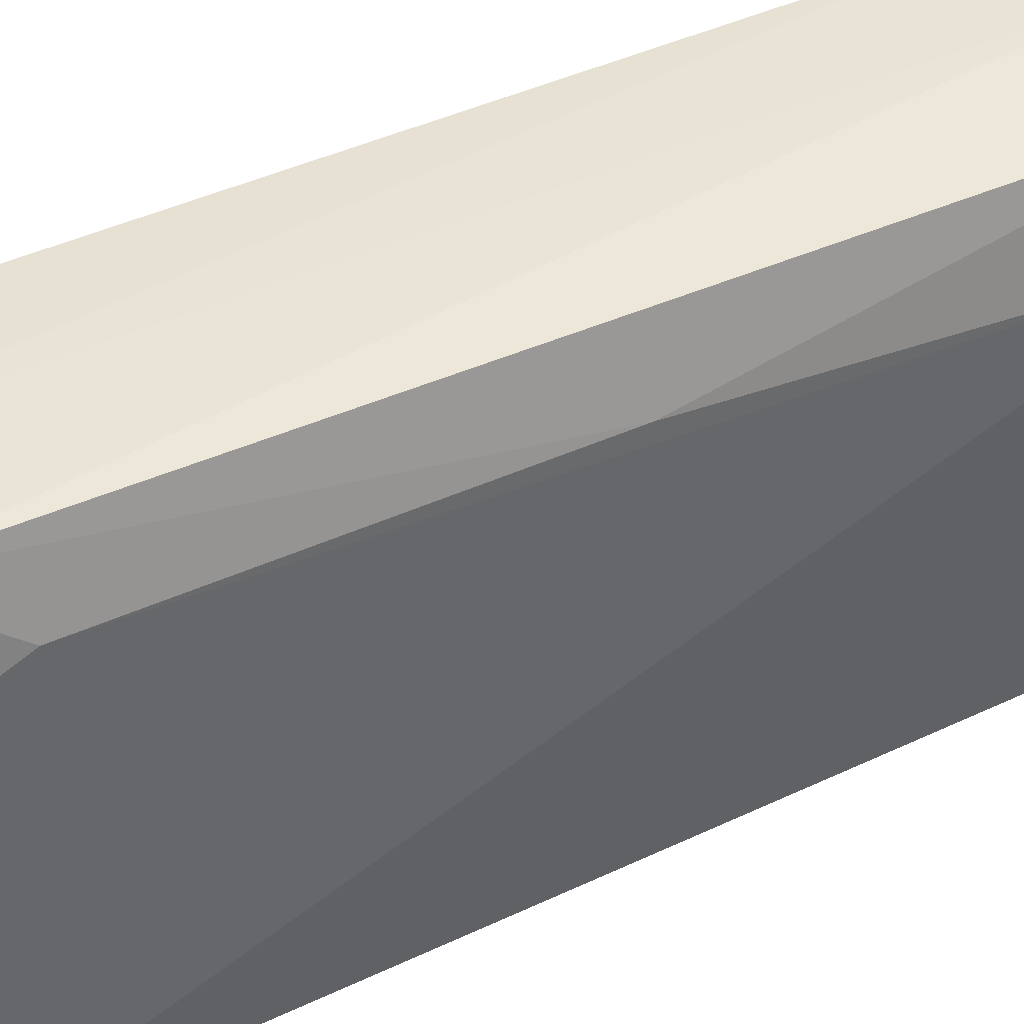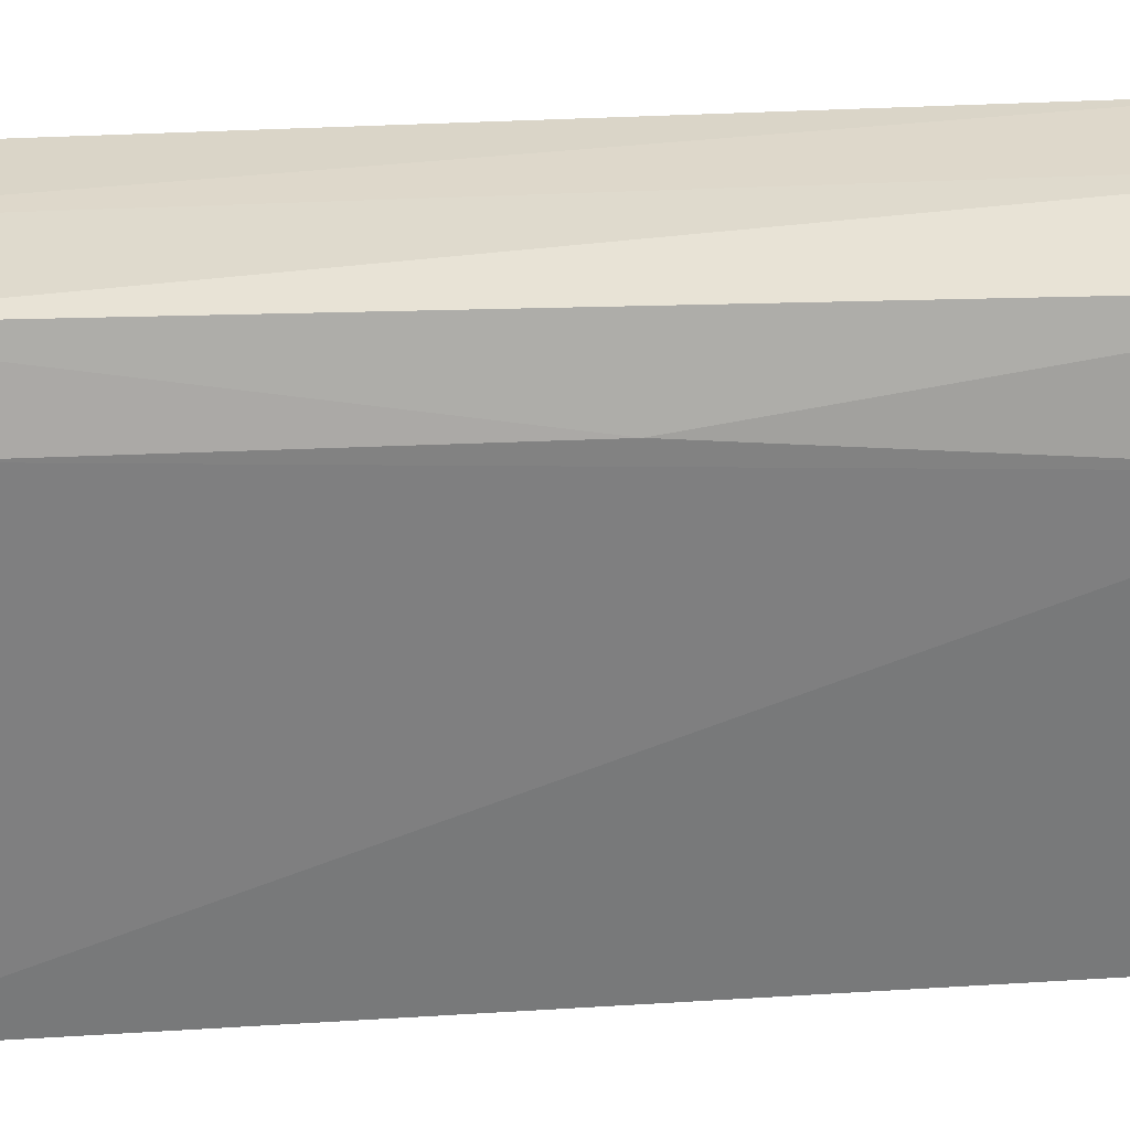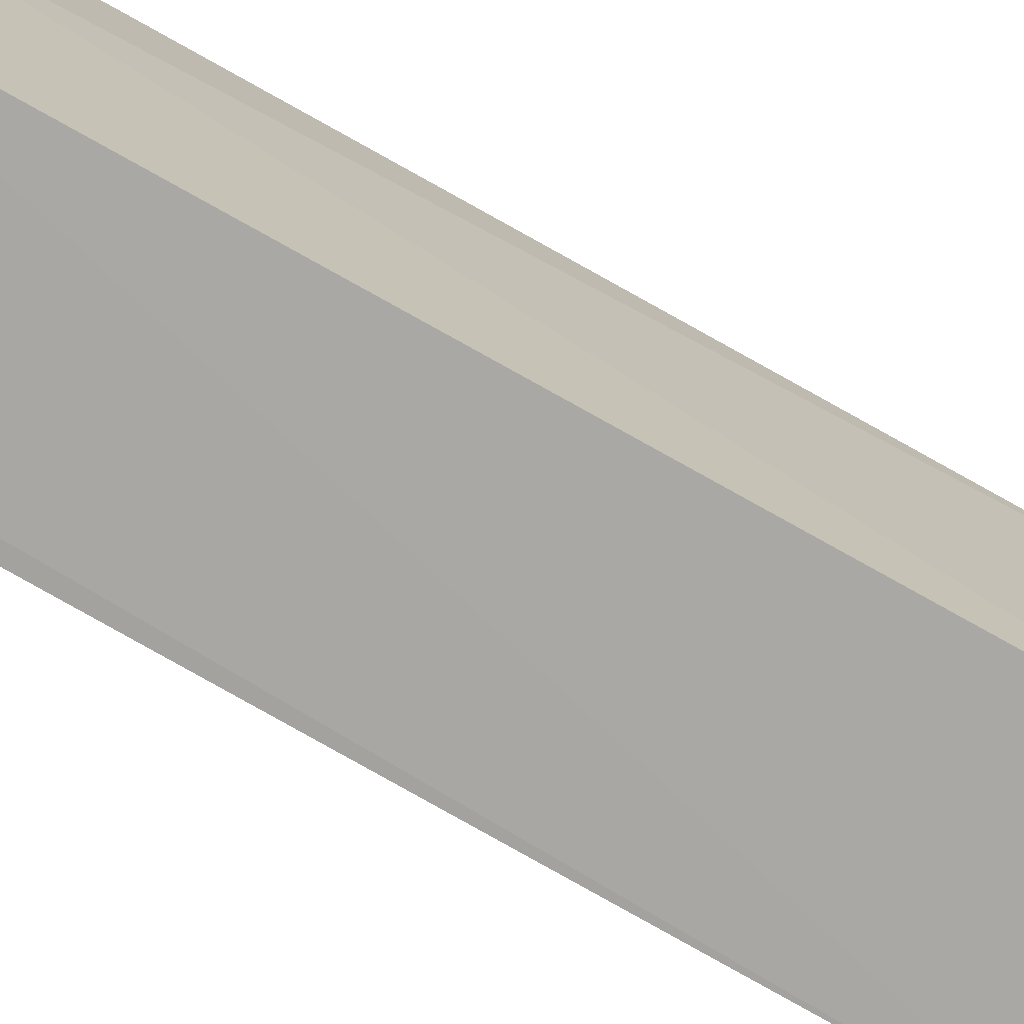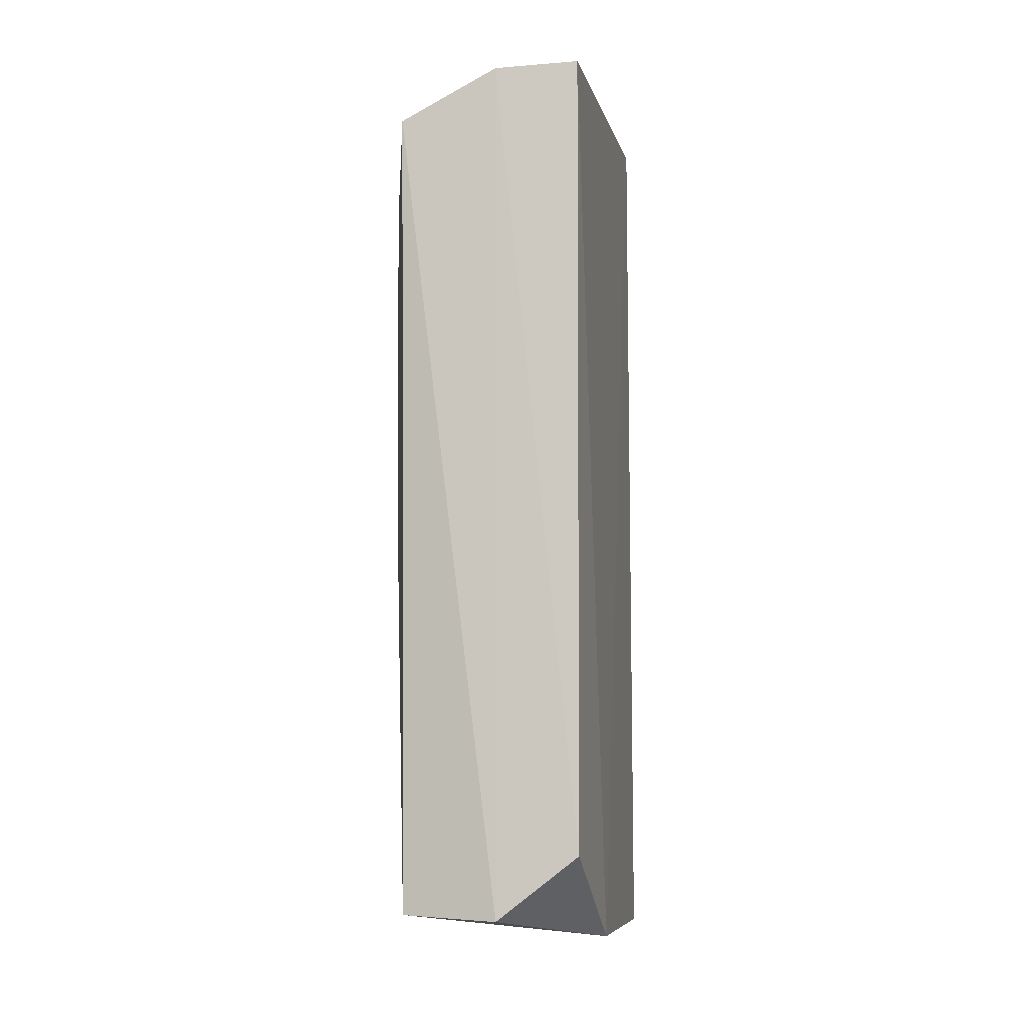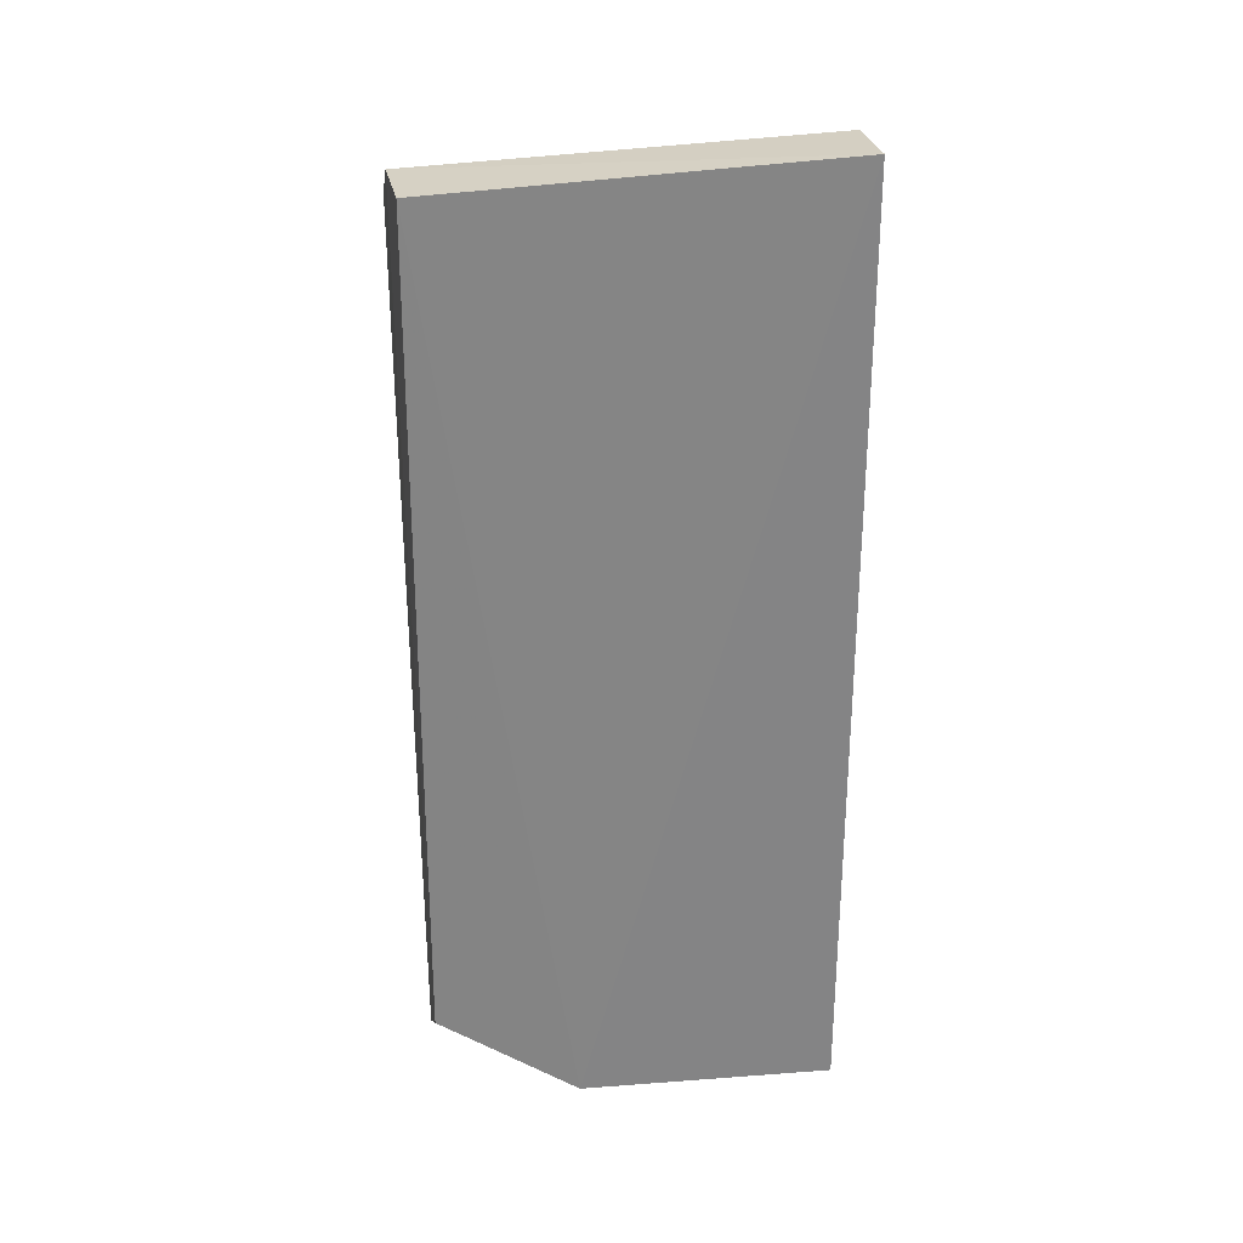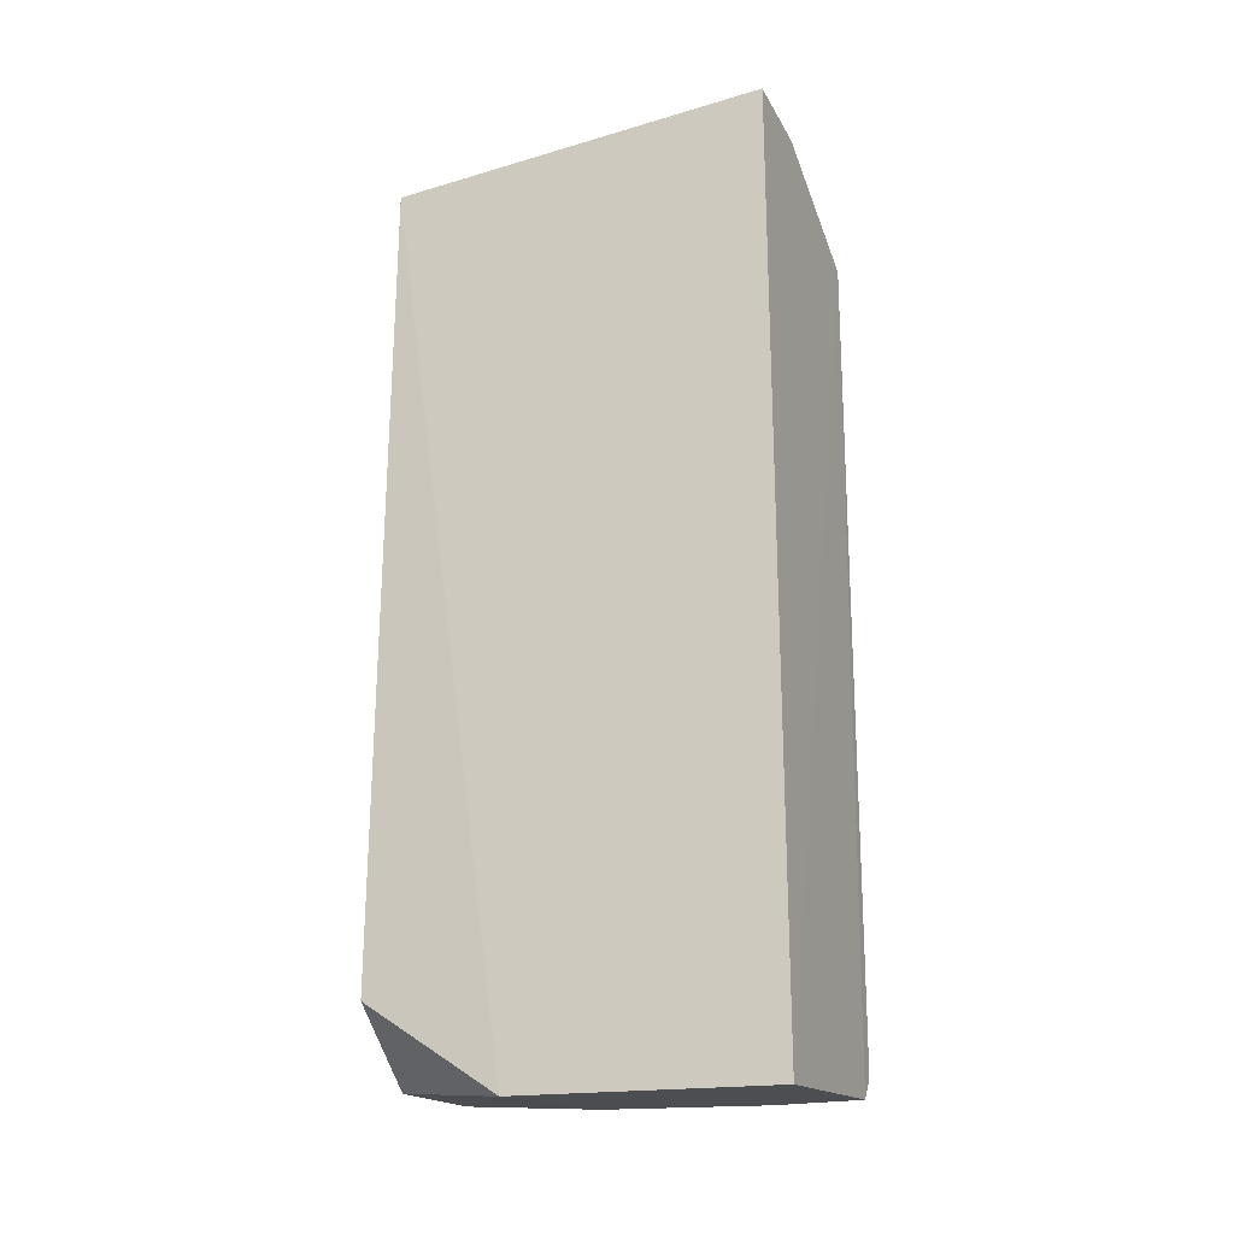
<metadata>
{"format":"obj","ext":"obj","renderer":"f3d","projection":"perspective","resolution":1024,"background":"white","views":[{"elev":43.2,"azim":-118.5,"up":"+Z"},{"elev":32.8,"azim":-94.0,"up":"+Z"},{"elev":-74.8,"azim":60.7,"up":"+Z"},{"elev":-6.9,"azim":11.1,"up":"+Y"},{"elev":29.0,"azim":82.2,"up":"+Y"},{"elev":-22.8,"azim":113.2,"up":"+Y"}]}
</metadata>
<code>
v -0.1689 0.06448 0.1268
v -0.1691 -0.05407 0.1273
v -0.1685 -0.06867 0.07049
v -0.2008 0.05628 0.07047
v -0.196 0.0566 0.1275
v -0.1984 -0.06421 0.1071
v -0.1688 0.0673 0.07058
v -0.1681 -0.06749 0.1072
v -0.1814 0.06401 0.1275
v -0.1988 -0.06264 0.07064
v -0.1989 0.04433 0.1184
v -0.1955 -0.06302 0.1255
v -0.1968 -0.06559 0.08286
v -0.1812 -0.06353 0.1276
v -0.1809 0.06664 0.07059
v -0.1988 -0.0589 0.1132
v -0.1963 -0.06584 0.07053
v -0.1991 0.0564 0.1131
v -0.1987 -0.004878 0.1181
f 7 3 4
f 8 1 2
f 8 7 1
f 8 3 7
f 9 2 1
f 9 1 7
f 12 6 8
f 13 8 6
f 13 3 8
f 13 6 10
f 14 9 5
f 14 2 9
f 14 5 12
f 14 12 8
f 14 8 2
f 15 9 7
f 15 7 4
f 16 10 6
f 16 4 10
f 16 11 4
f 16 6 12
f 17 10 4
f 17 4 3
f 17 13 10
f 17 3 13
f 18 11 5
f 18 4 11
f 18 15 4
f 18 5 9
f 18 9 15
f 19 12 5
f 19 5 11
f 19 16 12
f 19 11 16

</code>
